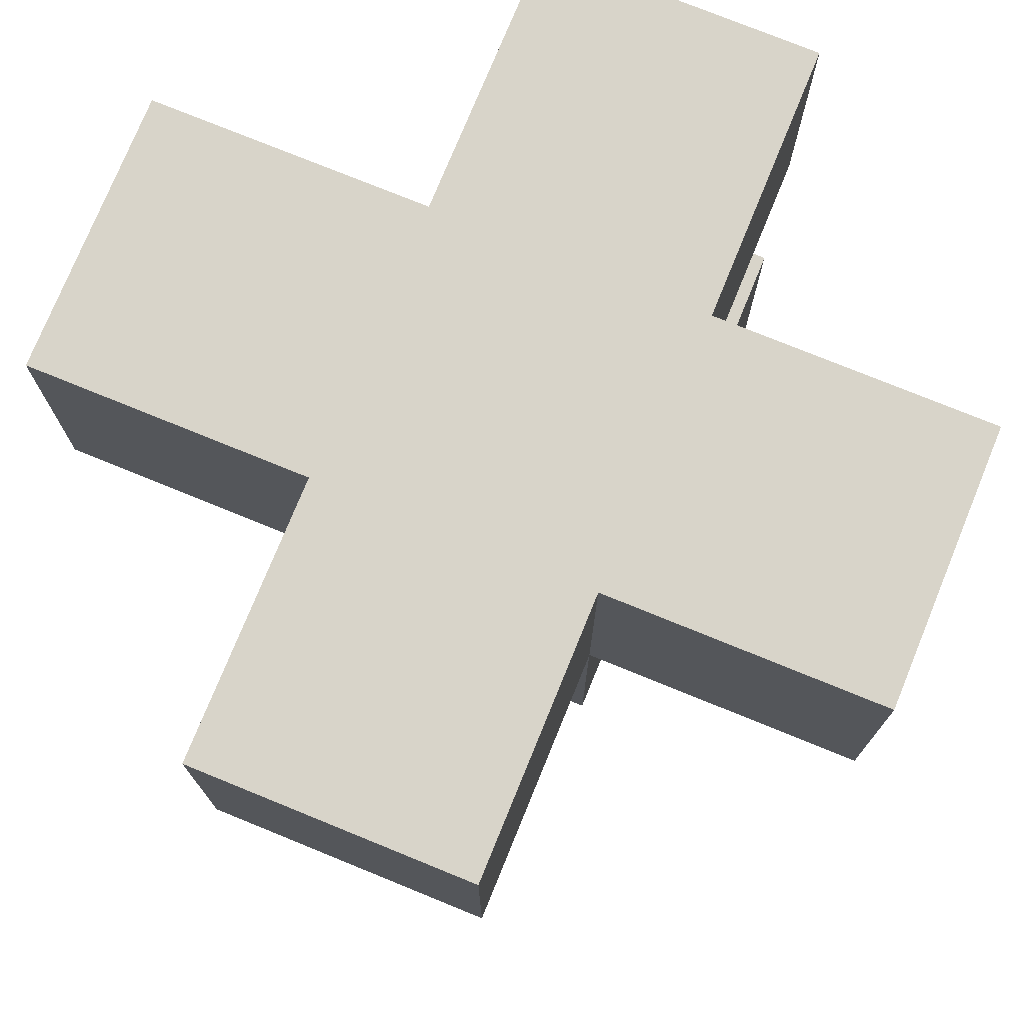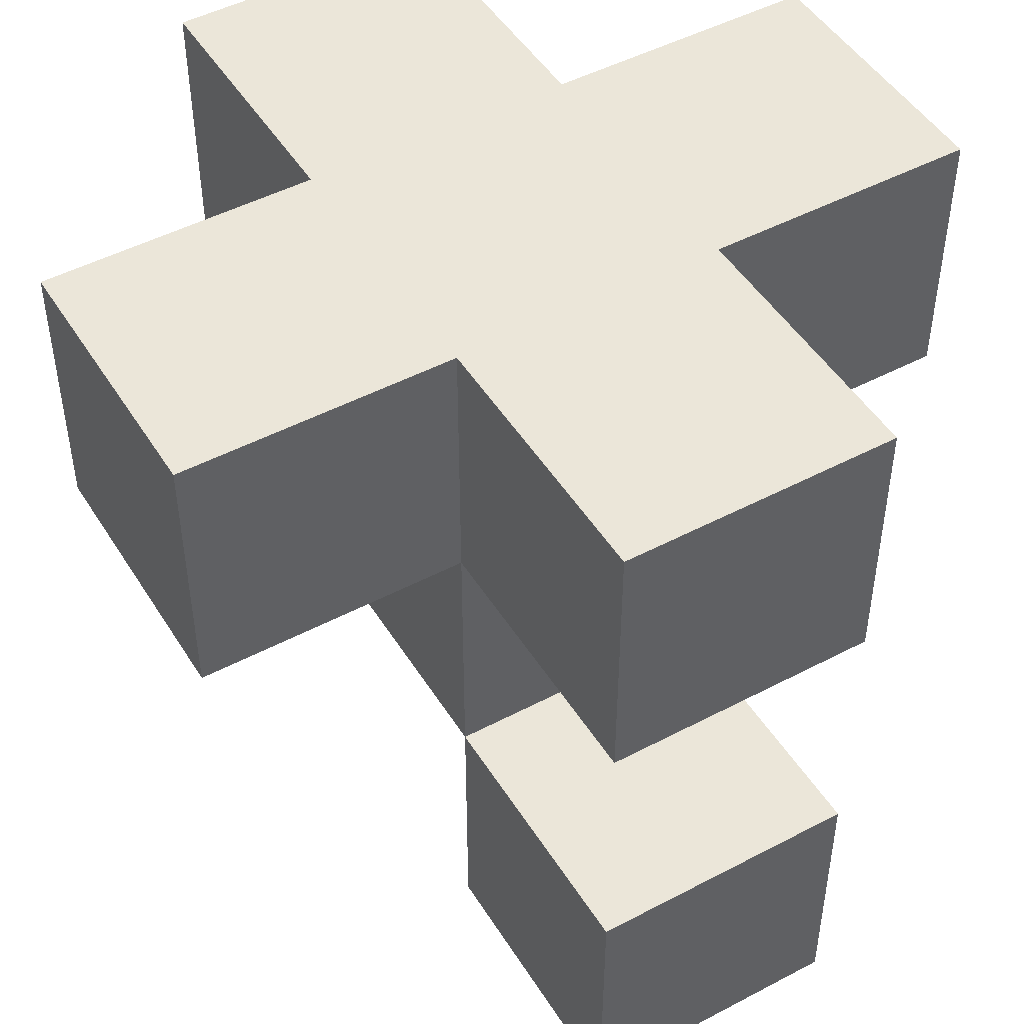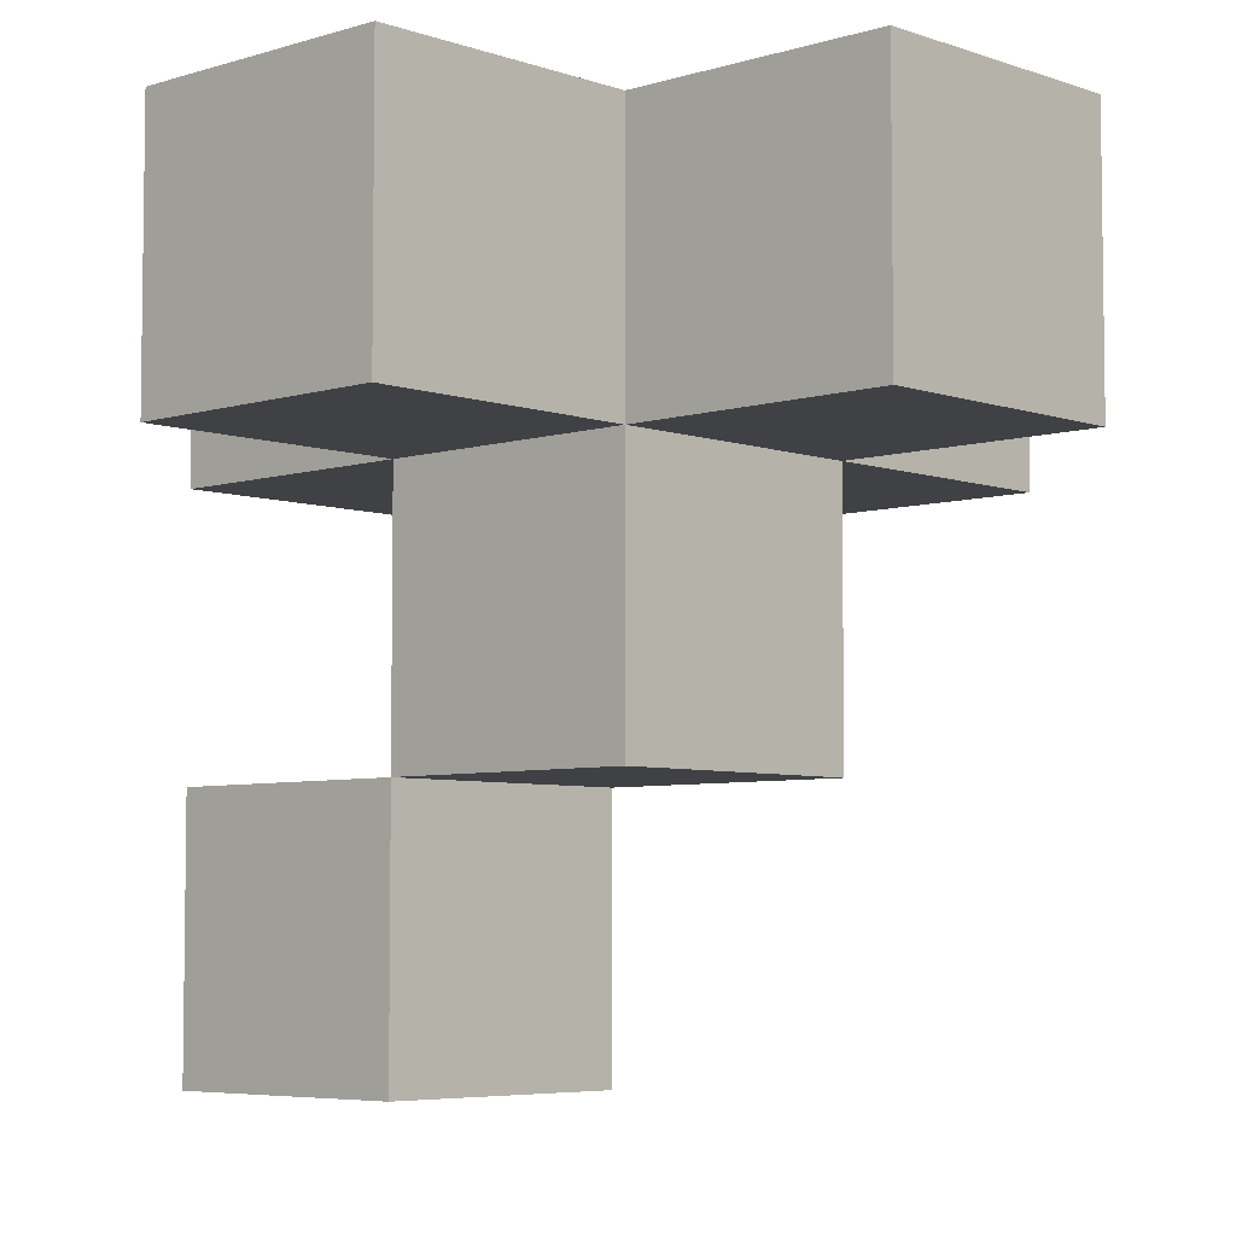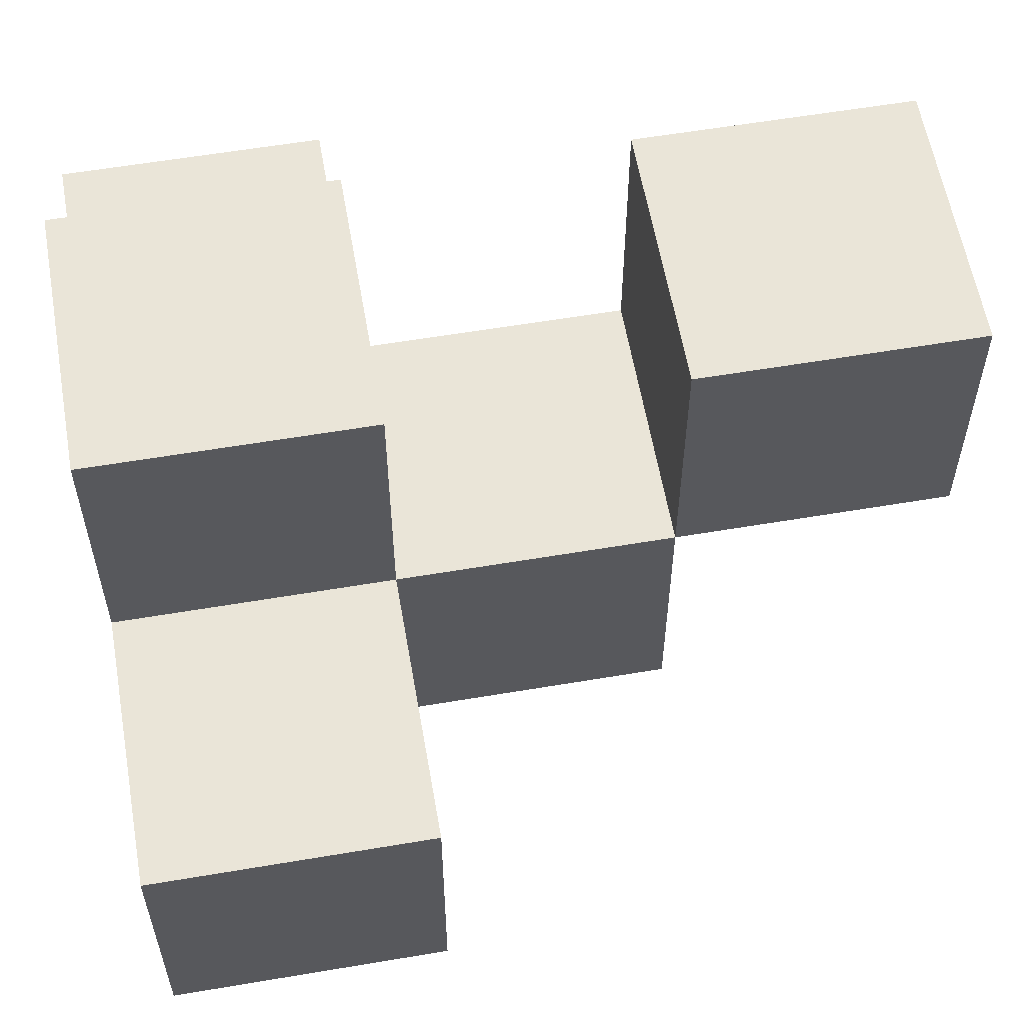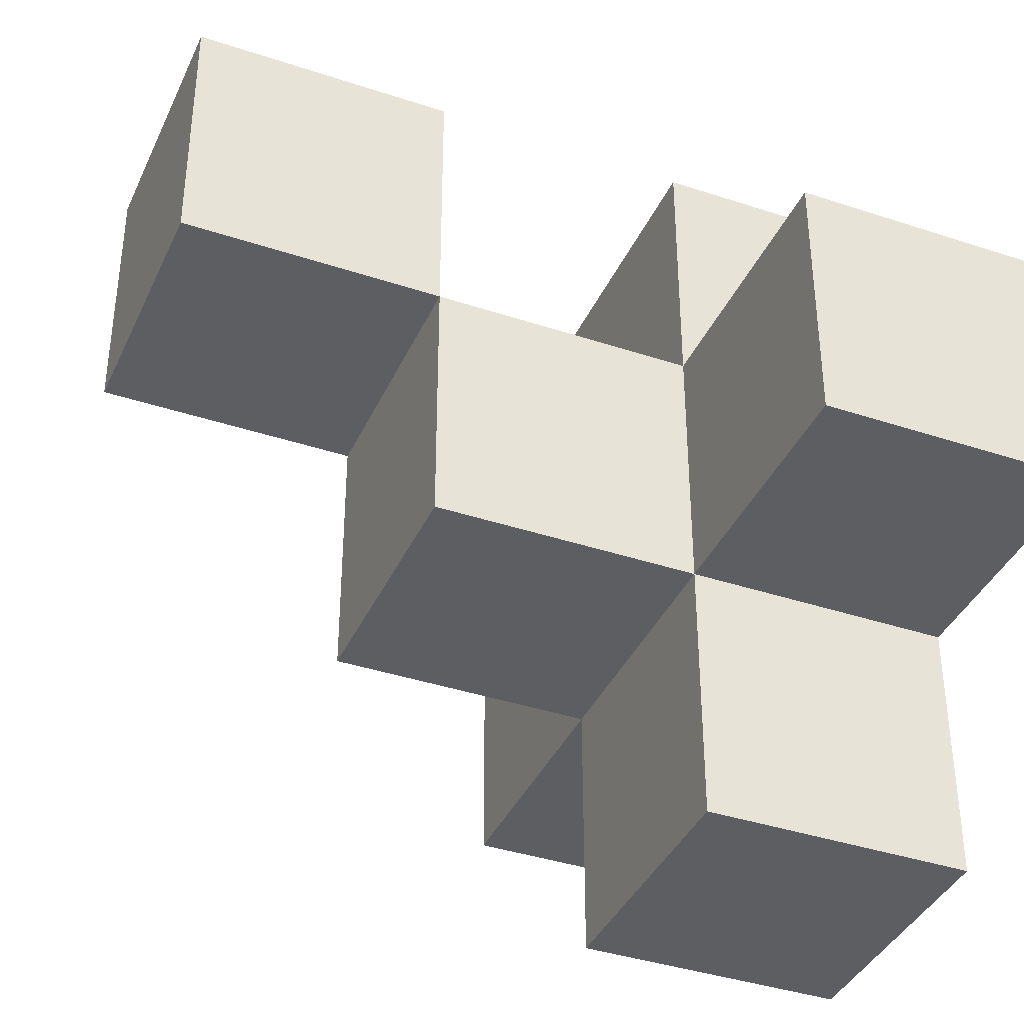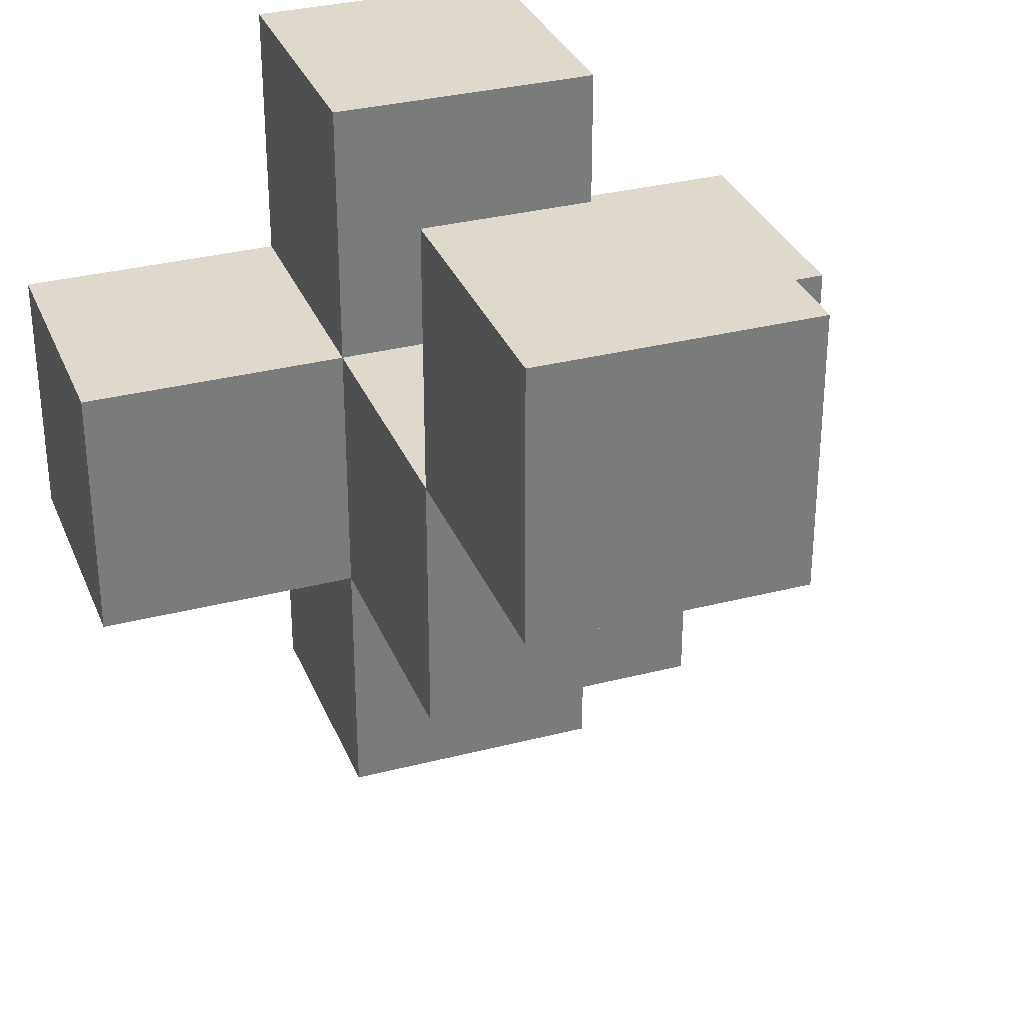
<metadata>
{"format":"obj","ext":"obj","renderer":"f3d","projection":"perspective","resolution":1024,"background":"white","views":[{"elev":75.5,"azim":-157.8,"up":"+Y"},{"elev":48.1,"azim":-30.6,"up":"+Y"},{"elev":-5.6,"azim":133.3,"up":"+Y"},{"elev":58.9,"azim":-99.9,"up":"+Z"},{"elev":-38.7,"azim":67.3,"up":"+Z"},{"elev":32.2,"azim":-19.9,"up":"+Z"}]}
</metadata>
<code>
v -1.5 2 0.5
v -1.5 2 -0.5
v -1.5 3 0.5
v -1.5 3 -0.5
v -0.5 0 1.5
v -0.5 0 0.5
v -0.5 1 1.5
v -0.5 1 0.5
v -0.5 1 -0.5
v -0.5 2 1.5
v -0.5 2 0.5
v -0.5 2 -0.5
v -0.5 2 -1.5
v -0.5 3 1.5
v -0.5 3 0.5
v -0.5 3 -0.5
v -0.5 3 -1.5
v 0.5 0 1.5
v 0.5 0 0.5
v 0.5 1 1.5
v 0.5 1 0.5
v 0.5 1 -0.5
v 0.5 2 1.5
v 0.5 2 0.5
v 0.5 2 -0.5
v 0.5 2 -1.5
v 0.5 3 1.5
v 0.5 3 0.5
v 0.5 3 -0.5
v 0.5 3 -1.5
v 1.5 2 0.5
v 1.5 2 -0.5
v 1.5 3 0.5
v 1.5 3 -0.5
v -0.5 0 1.5
v -0.5 1 1.5
v -0.5 2 1.5
v -0.5 3 1.5
v 0.5 0 1.5
v 0.5 1 1.5
v 0.5 2 1.5
v 0.5 3 1.5
v -1.5 2 0.5
v -1.5 3 0.5
v -0.5 1 0.5
v -0.5 2 0.5
v -0.5 3 0.5
v 0.5 1 0.5
v 0.5 2 0.5
v 0.5 3 0.5
v 1.5 2 0.5
v 1.5 3 0.5
v -0.5 0 0.5
v -0.5 1 0.5
v 0.5 0 0.5
v 0.5 1 0.5
v -1.5 2 -0.5
v -1.5 3 -0.5
v -0.5 1 -0.5
v -0.5 2 -0.5
v -0.5 3 -0.5
v 0.5 1 -0.5
v 0.5 2 -0.5
v 0.5 3 -0.5
v 1.5 2 -0.5
v 1.5 3 -0.5
v -0.5 2 -1.5
v -0.5 3 -1.5
v 0.5 2 -1.5
v 0.5 3 -1.5
v -0.5 0 1.5
v 0.5 0 1.5
v -0.5 0 0.5
v 0.5 0 0.5
v -0.5 1 0.5
v 0.5 1 0.5
v -0.5 1 -0.5
v 0.5 1 -0.5
v -0.5 2 1.5
v 0.5 2 1.5
v -1.5 2 0.5
v -0.5 2 0.5
v 0.5 2 0.5
v 1.5 2 0.5
v -1.5 2 -0.5
v -0.5 2 -0.5
v 0.5 2 -0.5
v 1.5 2 -0.5
v -0.5 2 -1.5
v 0.5 2 -1.5
v -0.5 1 1.5
v 0.5 1 1.5
v -0.5 1 0.5
v 0.5 1 0.5
v -0.5 3 1.5
v 0.5 3 1.5
v -1.5 3 0.5
v -0.5 3 0.5
v 0.5 3 0.5
v 1.5 3 0.5
v -1.5 3 -0.5
v -0.5 3 -0.5
v 0.5 3 -0.5
v 1.5 3 -0.5
v -0.5 3 -1.5
v 0.5 3 -1.5
f 3 2 1
f 4 2 3
f 7 6 5
f 8 6 7
f 11 9 8
f 12 9 11
f 14 11 10
f 15 11 14
f 16 13 12
f 17 13 16
f 18 19 20
f 20 19 21
f 21 22 24
f 24 22 25
f 23 24 27
f 27 24 28
f 25 26 29
f 29 26 30
f 31 32 33
f 33 32 34
f 39 36 35
f 40 36 39
f 41 38 37
f 42 38 41
f 46 44 43
f 47 44 46
f 48 46 45
f 49 46 48
f 51 50 49
f 52 50 51
f 53 54 55
f 55 54 56
f 57 58 60
f 60 58 61
f 59 60 62
f 62 60 63
f 63 64 65
f 65 64 66
f 67 68 69
f 69 68 70
f 73 72 71
f 74 72 73
f 77 76 75
f 78 76 77
f 82 80 79
f 83 80 82
f 85 82 81
f 86 82 85
f 87 84 83
f 88 84 87
f 89 87 86
f 90 87 89
f 91 92 93
f 93 92 94
f 95 96 98
f 98 96 99
f 97 98 101
f 98 99 102
f 101 98 102
f 99 100 103
f 102 99 103
f 103 100 104
f 102 103 105
f 105 103 106

</code>
